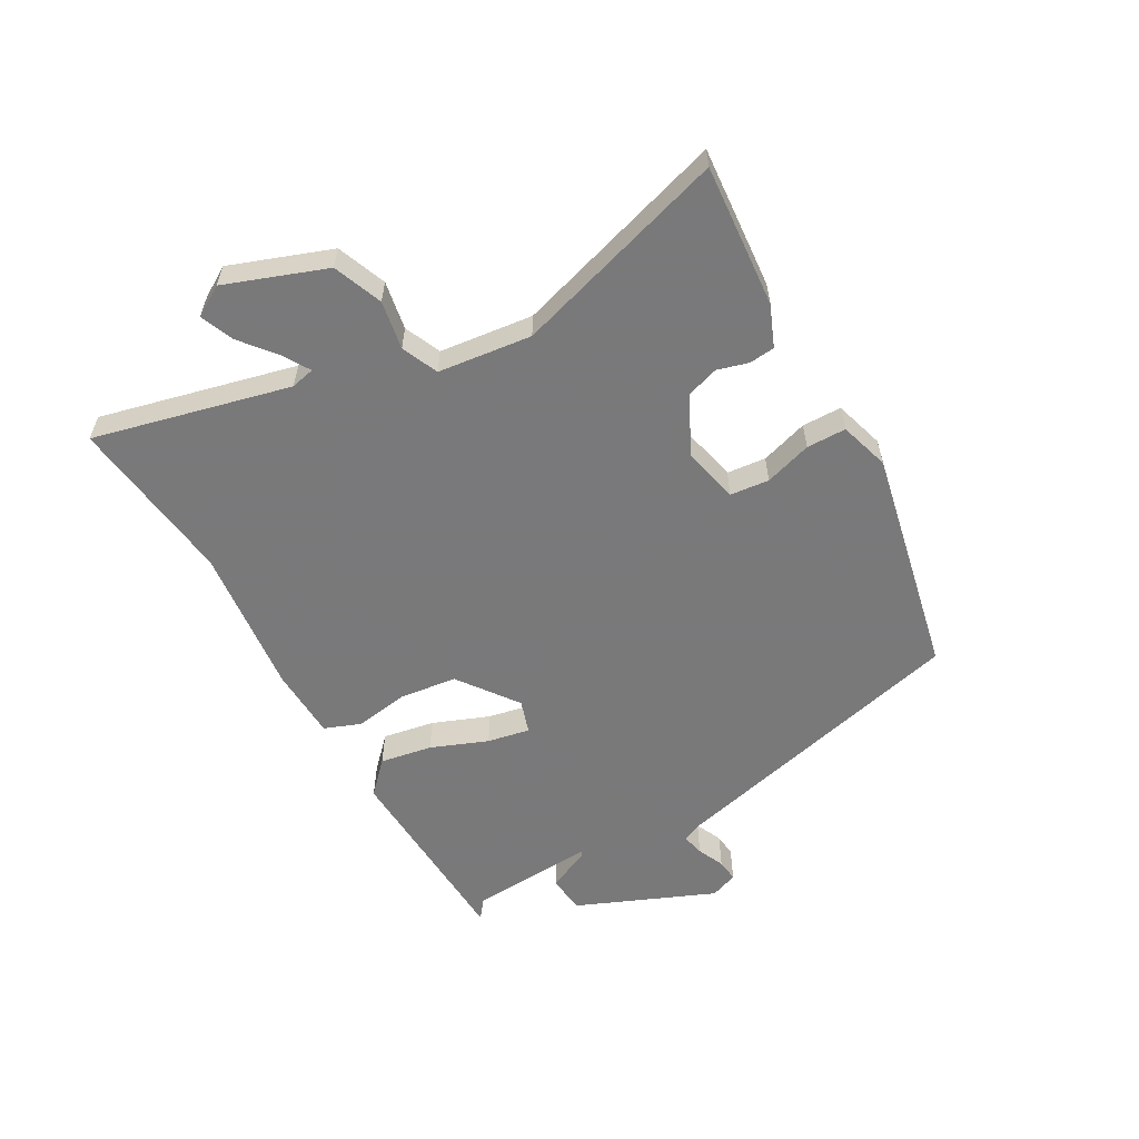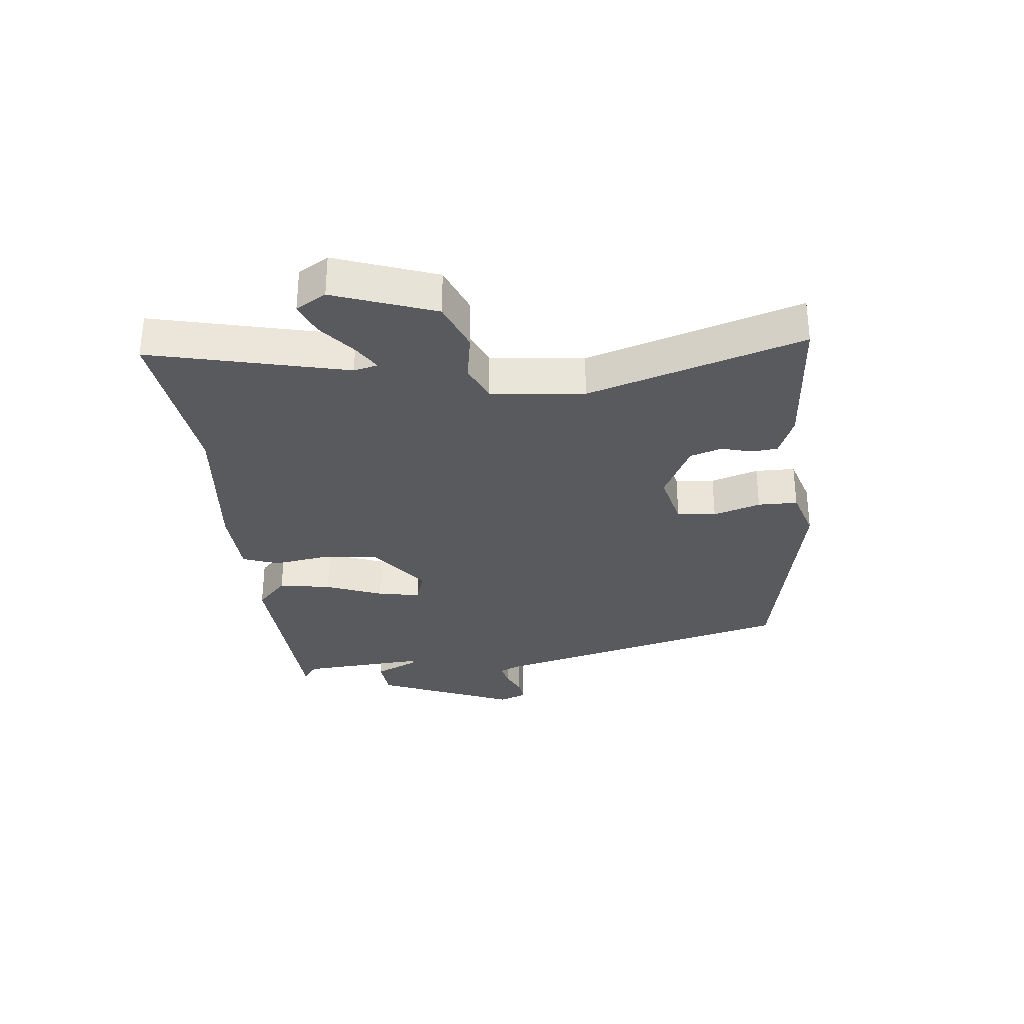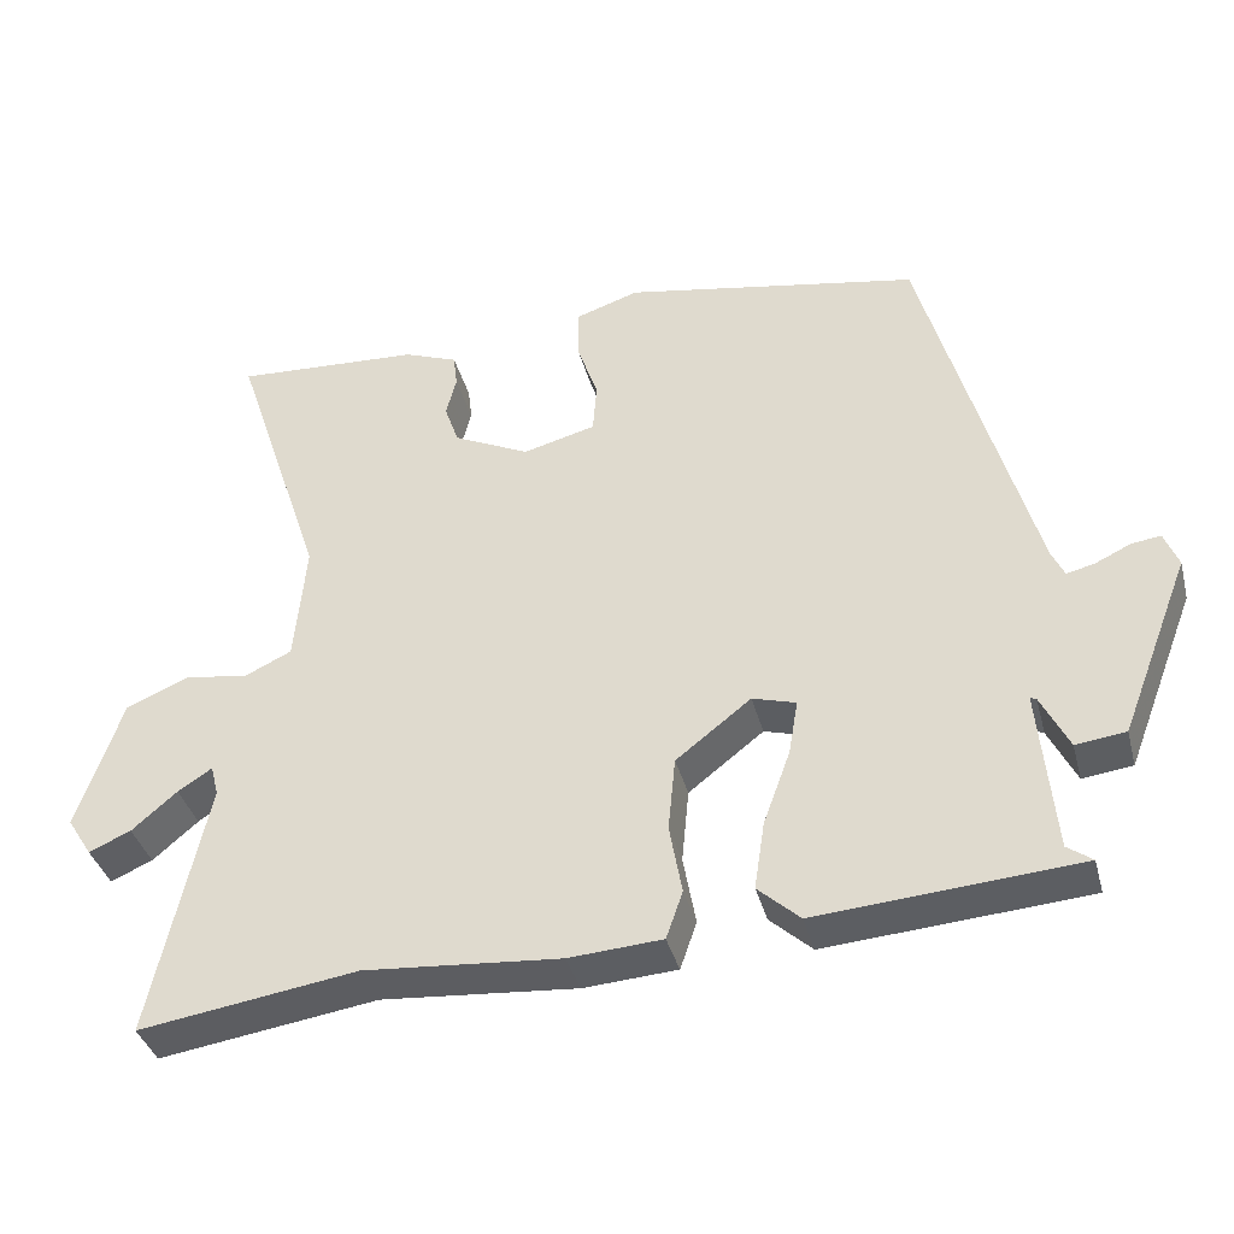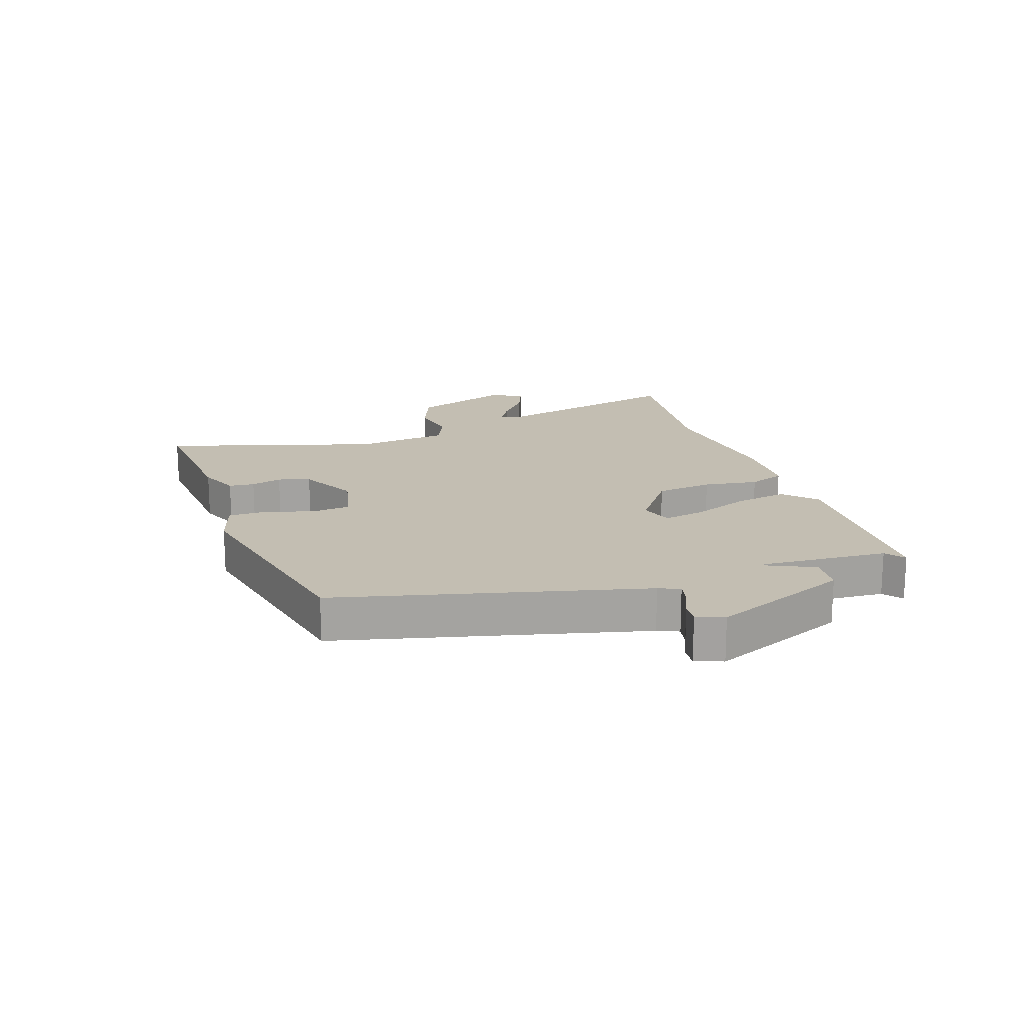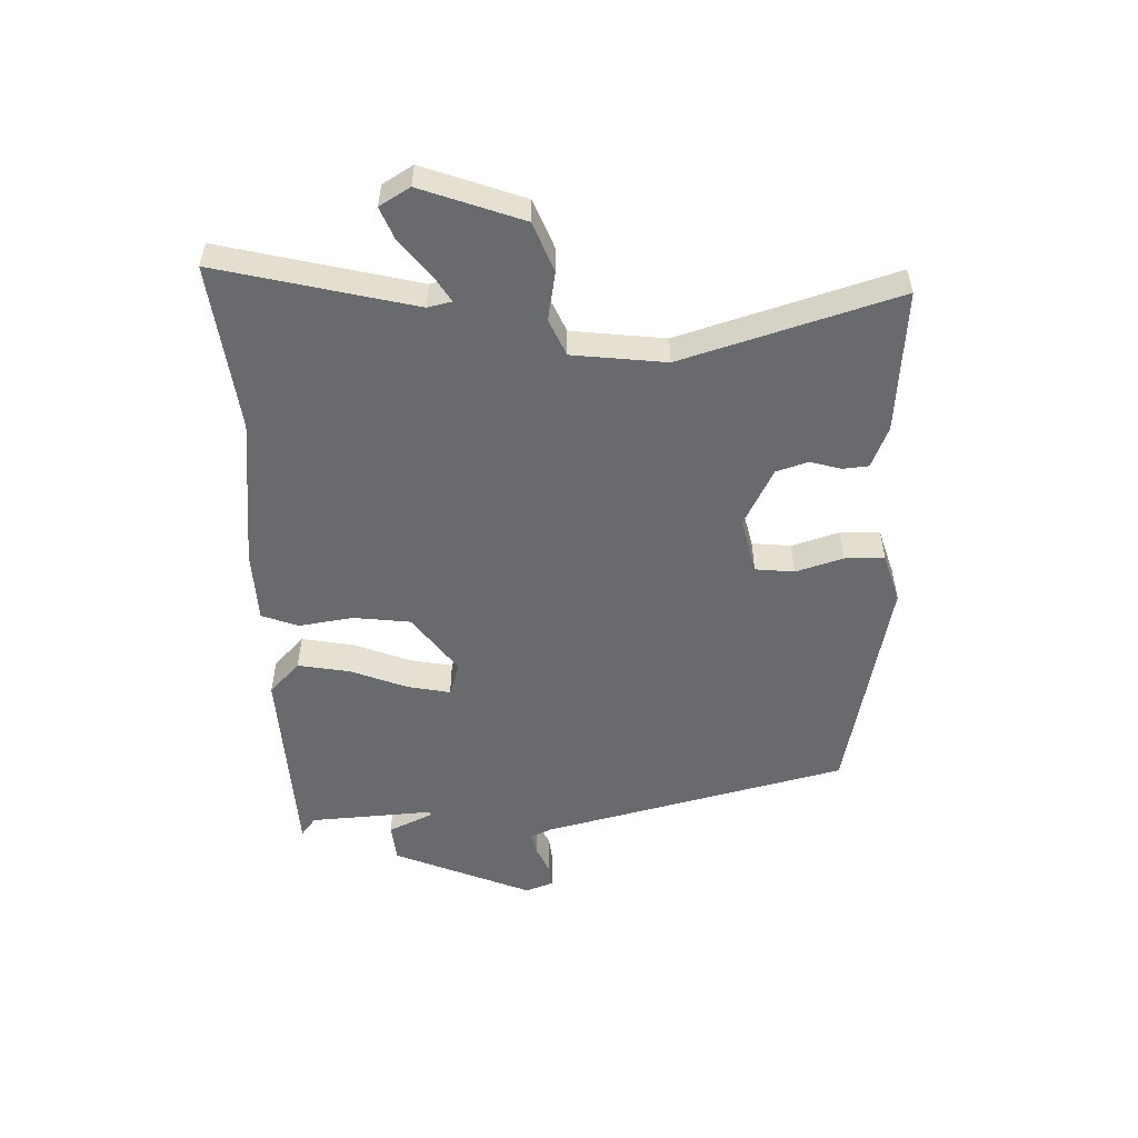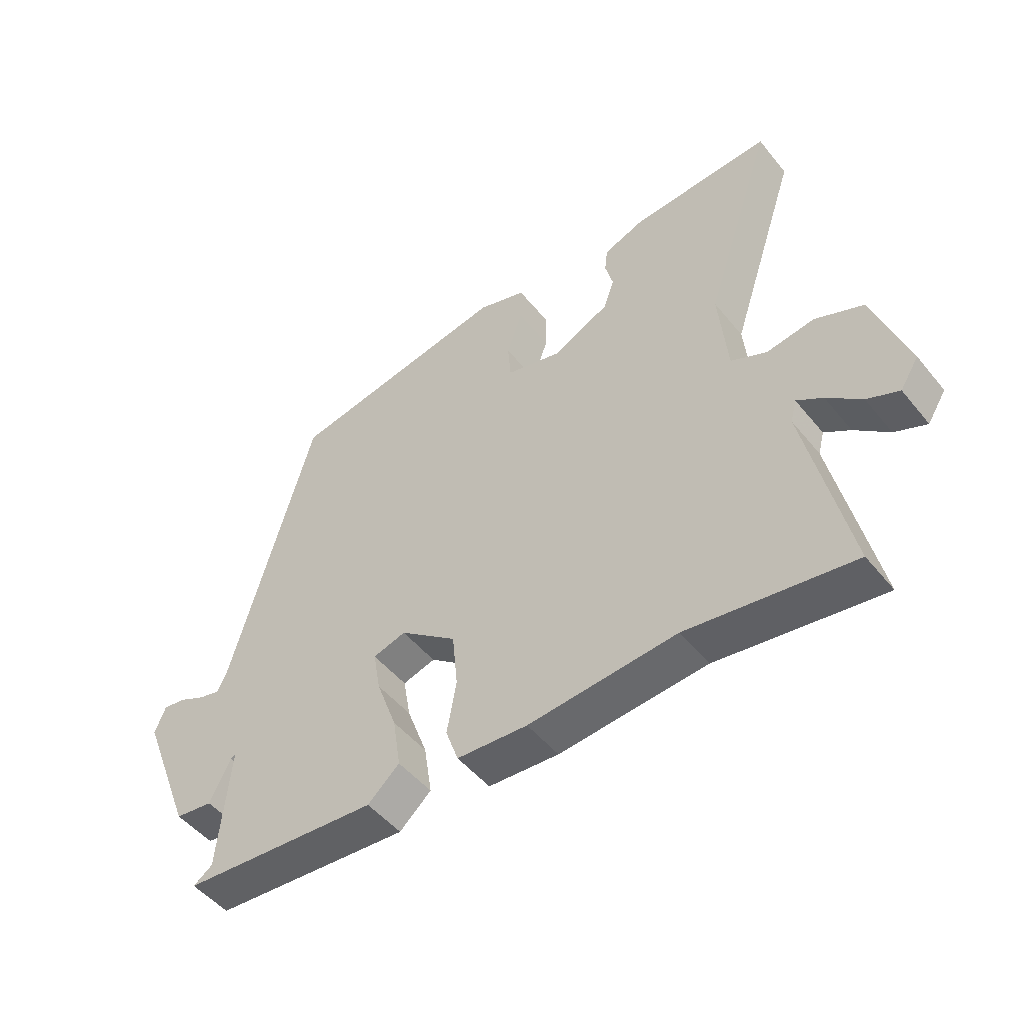
<metadata>
{"format":"obj","ext":"obj","renderer":"f3d","projection":"perspective","resolution":1024,"background":"white","views":[{"elev":-57.8,"azim":-62.1,"up":"+Y"},{"elev":-31.3,"azim":-85.1,"up":"+Y"},{"elev":-37.8,"azim":14.4,"up":"+Z"},{"elev":17.5,"azim":69.7,"up":"+Y"},{"elev":-53.1,"azim":-89.7,"up":"+Y"},{"elev":-49.7,"azim":-142.5,"up":"+Z"}]}
</metadata>
<code>
v -0.341 0.07 -0.476
v -0.616 0.07 -0.517
v -0.546 0.07 -0.193
v -0.556 0.07 -0.154
v -0.599 0.07 -0.182
v -0.656 0.07 -0.231
v -0.709 0.07 -0.254
v -0.74 0.07 -0.205
v -0.684 0.07 -0.038
v -0.604 0.07 -0.004
v -0.524 0.07 -0.016
v -0.465 0.07 0.012
v -0.451 0.07 0.166
v -0.567 0.07 0.515
v -0.332 0.07 0.502
v -0.264 0.07 0.476
v -0.259 0.07 0.434
v -0.272 0.07 0.383
v -0.254 0.07 0.331
v -0.158 0.07 0.285
v -0.066 0.07 0.309
v -0.061 0.07 0.373
v -0.087 0.07 0.45
v -0.088 0.07 0.515
v -0.007 0.07 0.542
v 0.367 0.07 0.474
v 0.505 0.07 -0.023
v 0.521 0.07 -0.057
v 0.557 0.07 -0.048
v 0.601 0.07 -0.027
v 0.638 0.07 -0.022
v 0.656 0.07 -0.067
v 0.567 0.07 -0.296
v 0.504 0.07 -0.304
v 0.469 0.07 -0.233
v 0.461 0.07 -0.229
v 0.48 0.07 -0.437
v 0.512 0.07 -0.46
v 0.182 0.07 -0.485
v 0.129 0.07 -0.437
v 0.142 0.07 -0.351
v 0.176 0.07 -0.257
v 0.188 0.07 -0.187
v 0.133 0.07 -0.171
v 0.038 0.07 -0.245
v 0.029 0.07 -0.339
v 0.045 0.07 -0.428
v 0.024 0.07 -0.488
v -0.094 0.07 -0.496
v -0.341 0 -0.476
v -0.616 0 -0.517
v -0.546 0 -0.193
v -0.556 0 -0.154
v -0.599 0 -0.182
v -0.656 0 -0.231
v -0.709 0 -0.254
v -0.74 0 -0.205
v -0.684 0 -0.038
v -0.604 0 -0.004
v -0.524 0 -0.016
v -0.465 0 0.012
v -0.451 0 0.166
v -0.567 0 0.515
v -0.332 0 0.502
v -0.264 0 0.476
v -0.259 0 0.434
v -0.272 0 0.383
v -0.254 0 0.331
v -0.158 0 0.285
v -0.066 0 0.309
v -0.061 0 0.373
v -0.087 0 0.45
v -0.088 0 0.515
v -0.007 0 0.542
v 0.367 0 0.474
v 0.505 0 -0.023
v 0.521 0 -0.057
v 0.557 0 -0.048
v 0.601 0 -0.027
v 0.638 0 -0.022
v 0.656 0 -0.067
v 0.567 0 -0.296
v 0.504 0 -0.304
v 0.469 0 -0.233
v 0.461 0 -0.229
v 0.48 0 -0.437
v 0.512 0 -0.46
v 0.182 0 -0.485
v 0.129 0 -0.437
v 0.142 0 -0.351
v 0.176 0 -0.257
v 0.188 0 -0.187
v 0.133 0 -0.171
v 0.038 0 -0.245
v 0.029 0 -0.339
v 0.045 0 -0.428
v 0.024 0 -0.488
v -0.094 0 -0.496
f 46 47 48 49
f 45 46 49 1
f 44 45 1 2
f 39 40 41 42
f 37 38 39 42
f 36 37 42 43
f 32 33 34 35
f 32 35 36
f 29 30 31 32
f 28 29 32 36
f 27 28 36 43
f 22 23 24 25
f 21 22 25 26
f 15 16 17 18
f 13 14 15 18
f 12 13 18 19
f 8 9 10 11
f 8 11 12
f 5 6 7 8
f 4 5 8 12
f 3 4 12 19
f 44 2 3 19
f 21 26 27 43
f 20 21 43 44
f 19 20 44
f 98 97 96 95
f 50 98 95 94
f 51 50 94 93
f 91 90 89 88
f 91 88 87 86
f 92 91 86 85
f 84 83 82 81
f 85 84 81
f 81 80 79 78
f 85 81 78 77
f 92 85 77 76
f 74 73 72 71
f 75 74 71 70
f 67 66 65 64
f 67 64 63 62
f 68 67 62 61
f 60 59 58 57
f 61 60 57
f 57 56 55 54
f 61 57 54 53
f 68 61 53 52
f 68 52 51 93
f 92 76 75 70
f 93 92 70 69
f 93 69 68
f 1 50 51 2
f 2 51 52 3
f 3 52 53 4
f 4 53 54 5
f 5 54 55 6
f 6 55 56 7
f 7 56 57 8
f 8 57 58 9
f 9 58 59 10
f 10 59 60 11
f 11 60 61 12
f 12 61 62 13
f 13 62 63 14
f 14 63 64 15
f 15 64 65 16
f 16 65 66 17
f 17 66 67 18
f 18 67 68 19
f 19 68 69 20
f 20 69 70 21
f 21 70 71 22
f 22 71 72 23
f 23 72 73 24
f 24 73 74 25
f 25 74 75 26
f 26 75 76 27
f 27 76 77 28
f 28 77 78 29
f 29 78 79 30
f 30 79 80 31
f 31 80 81 32
f 32 81 82 33
f 33 82 83 34
f 34 83 84 35
f 35 84 85 36
f 36 85 86 37
f 37 86 87 38
f 38 87 88 39
f 39 88 89 40
f 40 89 90 41
f 41 90 91 42
f 42 91 92 43
f 43 92 93 44
f 44 93 94 45
f 45 94 95 46
f 46 95 96 47
f 47 96 97 48
f 48 97 98 49
f 49 98 50 1

</code>
